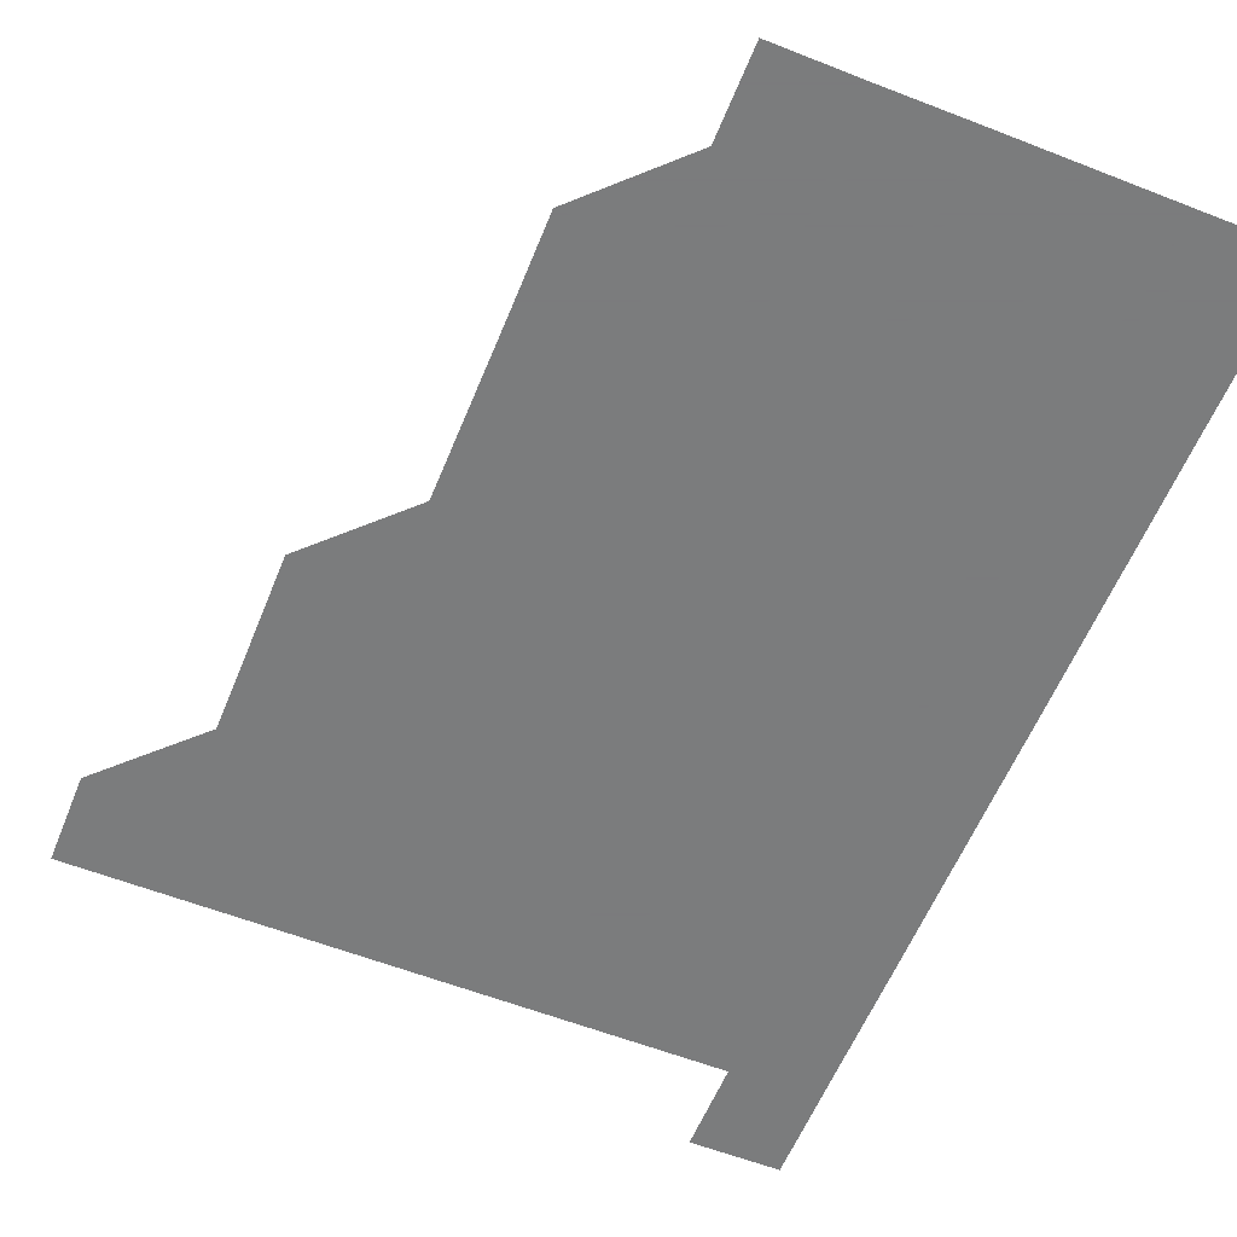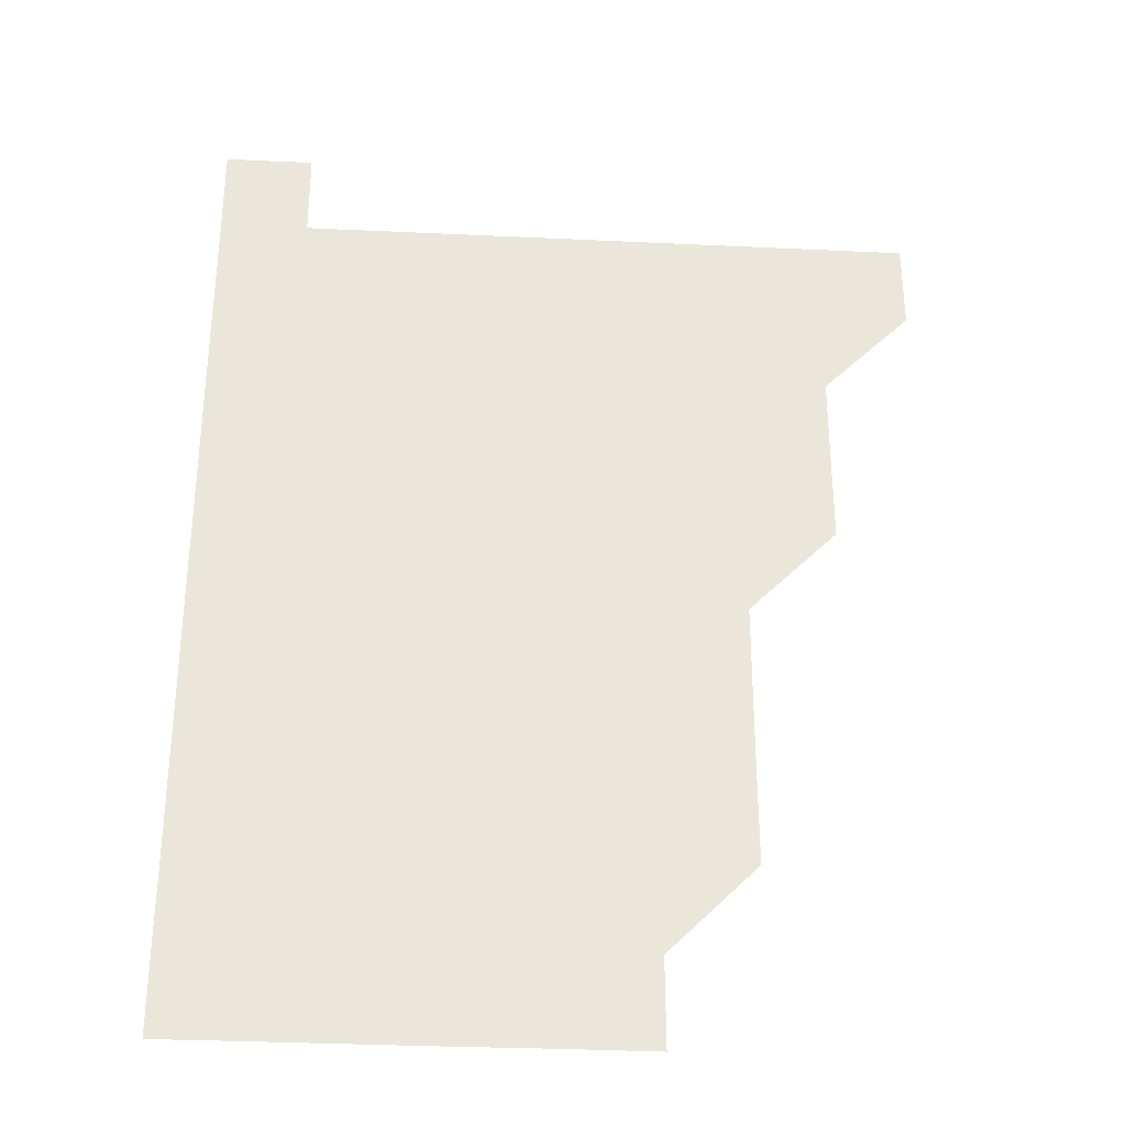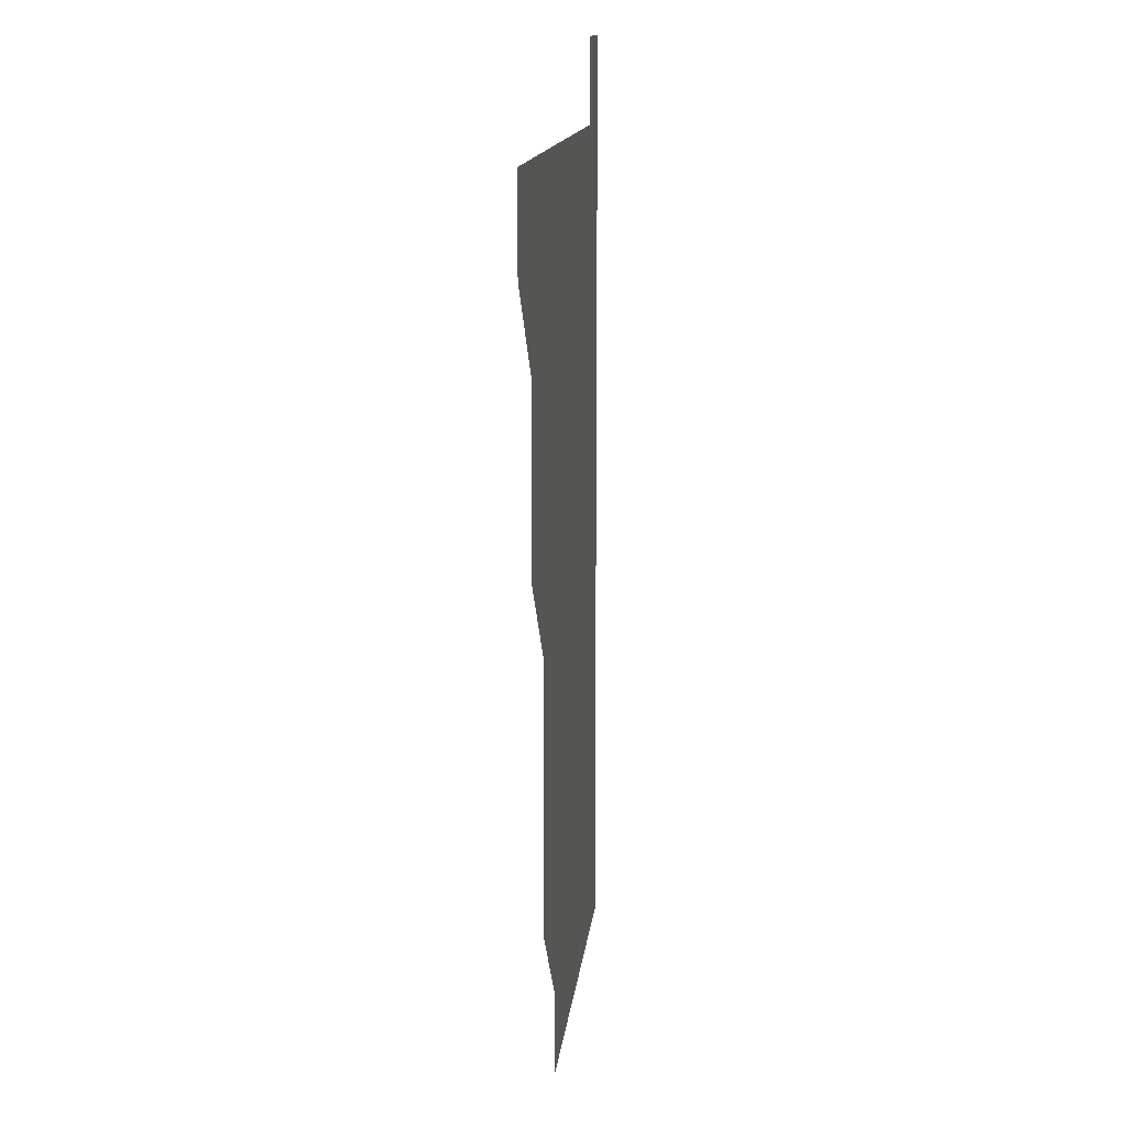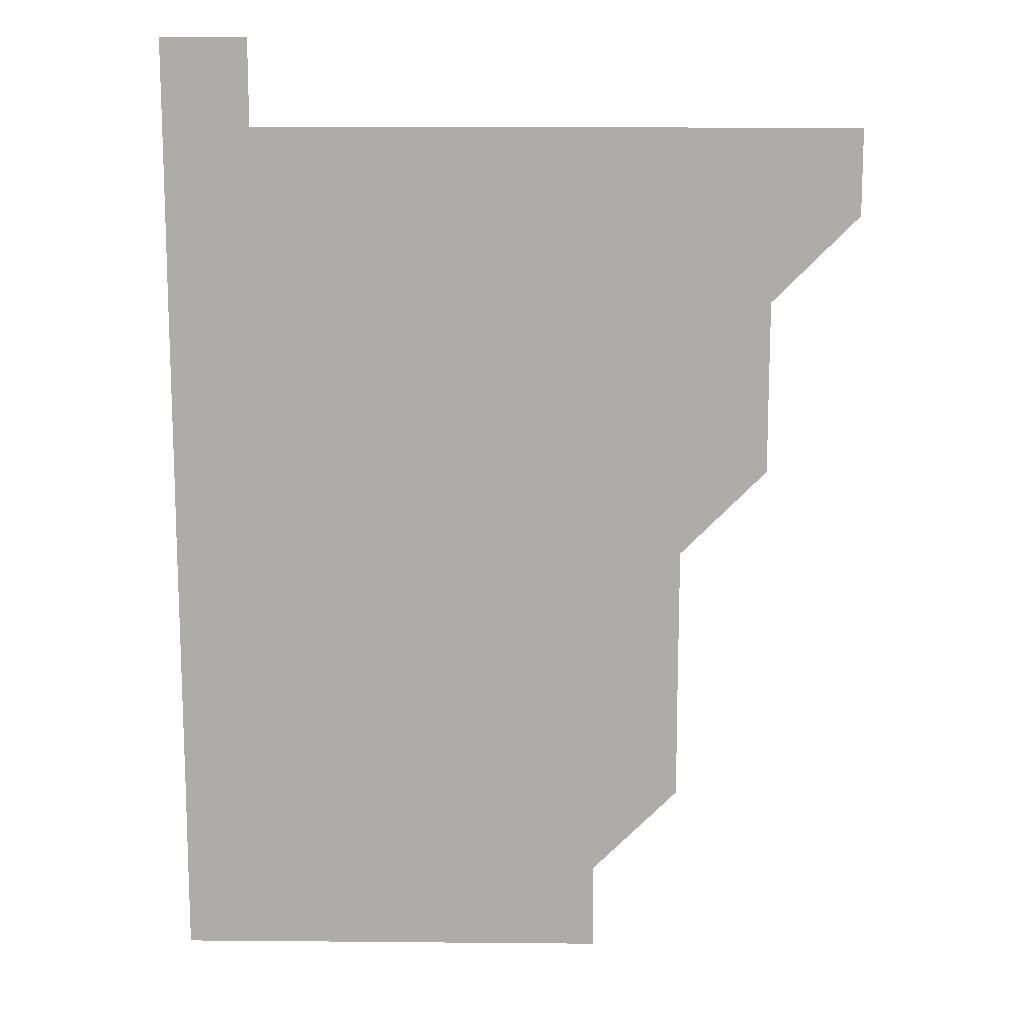
<metadata>
{"format":"obj","ext":"obj","renderer":"f3d","projection":"perspective","resolution":1024,"background":"white","views":[{"elev":-58.6,"azim":-22.0,"up":"+Z"},{"elev":-32.1,"azim":176.2,"up":"+Y"},{"elev":13.2,"azim":-84.2,"up":"+Y"},{"elev":13.2,"azim":-178.9,"up":"+Y"}]}
</metadata>
<code>
v 481 481 0
v 481 511 0
v 511 390.9 0
v 511.1 421 0
v 511 451 0
v 511 481 0
v 511 511 0
v 541 270.9 0
v 541.1 300.8 0
v 541.1 330.9 0
v 541 360.9 0
v 541 391.1 0
v 541 421 0
v 541 451 0
v 541 481 0
v 541 511 0
v 571 210.9 0
v 571.1 240.9 0
v 571 271.1 0
v 571.1 301.1 0
v 571 331 0
v 571 361 0
v 571 391.1 0
v 571 421 0
v 571 451 0
v 571 481 0
v 571 511 0
v 600.9 211 0
v 601 241.1 0
v 601 271 0
v 601 301.1 0
v 601 331 0
v 601 361.1 0
v 601 391 0
v 601 421 0
v 601 451 0
v 601 481 0
v 601 511 0
v 631 210.9 0
v 631 241.1 0
v 631 271.1 0
v 631 301 0
v 631 331.1 0
v 631 361 0
v 631 391 0
v 631 421.1 0
v 631 451 0
v 631 481 0
v 631 511 0
v 661.1 211 0
v 661 241 0
v 661 271 0
v 661 301.1 0
v 661 331.1 0
v 661 361 0
v 661 391 0
v 661 421 0
v 661 451 0
v 661 481 0
v 661 511 0
v 691.1 211 0
v 690.9 241.2 0
v 690.9 271.1 0
v 691 301.1 0
v 690.9 331.1 0
v 690.9 361.1 0
v 690.9 391.1 0
v 690.9 421.1 0
v 690.9 451 0
v 690.9 481 0
v 691 511 0
v 691 541 0
v 721 211 0
v 721 240.8 0
v 720.9 270.8 0
v 721 300.8 0
v 721 330.8 0
v 721.1 360.8 0
v 721 390.9 0
v 721 420.9 0
v 721.1 450.9 0
v 721 480.9 0
v 721 511 0
v 721 541 0
f 5 6 1
f 1 6 2
f 6 7 2
f 11 12 3
f 3 12 4
f 12 13 4
f 4 13 5
f 13 14 5
f 5 14 6
f 14 15 6
f 6 15 7
f 15 16 7
f 18 19 8
f 8 19 9
f 19 20 9
f 9 20 10
f 20 21 10
f 10 21 11
f 21 22 11
f 11 22 12
f 22 23 12
f 12 23 13
f 23 24 13
f 13 24 14
f 24 25 14
f 14 25 15
f 25 26 15
f 15 26 16
f 26 27 16
f 17 28 18
f 28 29 18
f 18 29 19
f 29 30 19
f 19 30 20
f 30 31 20
f 20 31 21
f 31 32 21
f 21 32 22
f 32 33 22
f 22 33 23
f 33 34 23
f 23 34 24
f 34 35 24
f 24 35 25
f 35 36 25
f 25 36 26
f 36 37 26
f 26 37 27
f 37 38 27
f 28 39 29
f 39 40 29
f 29 40 30
f 40 41 30
f 30 41 31
f 41 42 31
f 31 42 32
f 42 43 32
f 32 43 33
f 43 44 33
f 33 44 34
f 44 45 34
f 34 45 35
f 45 46 35
f 35 46 36
f 46 47 36
f 36 47 37
f 47 48 37
f 37 48 38
f 48 49 38
f 39 50 40
f 50 51 40
f 40 51 41
f 51 52 41
f 41 52 42
f 52 53 42
f 42 53 43
f 53 54 43
f 43 54 44
f 54 55 44
f 44 55 45
f 55 56 45
f 45 56 46
f 56 57 46
f 46 57 47
f 57 58 47
f 47 58 48
f 58 59 48
f 48 59 49
f 59 60 49
f 50 61 51
f 61 62 51
f 51 62 52
f 62 63 52
f 52 63 53
f 63 64 53
f 53 64 54
f 64 65 54
f 54 65 55
f 65 66 55
f 55 66 56
f 66 67 56
f 56 67 57
f 67 68 57
f 57 68 58
f 68 69 58
f 58 69 59
f 69 70 59
f 59 70 60
f 70 71 60
f 61 73 62
f 73 74 62
f 62 74 63
f 74 75 63
f 63 75 64
f 75 76 64
f 64 76 65
f 76 77 65
f 65 77 66
f 77 78 66
f 66 78 67
f 78 79 67
f 67 79 68
f 79 80 68
f 68 80 69
f 80 81 69
f 69 81 70
f 81 82 70
f 70 82 71
f 82 83 71
f 71 83 72
f 83 84 72

</code>
